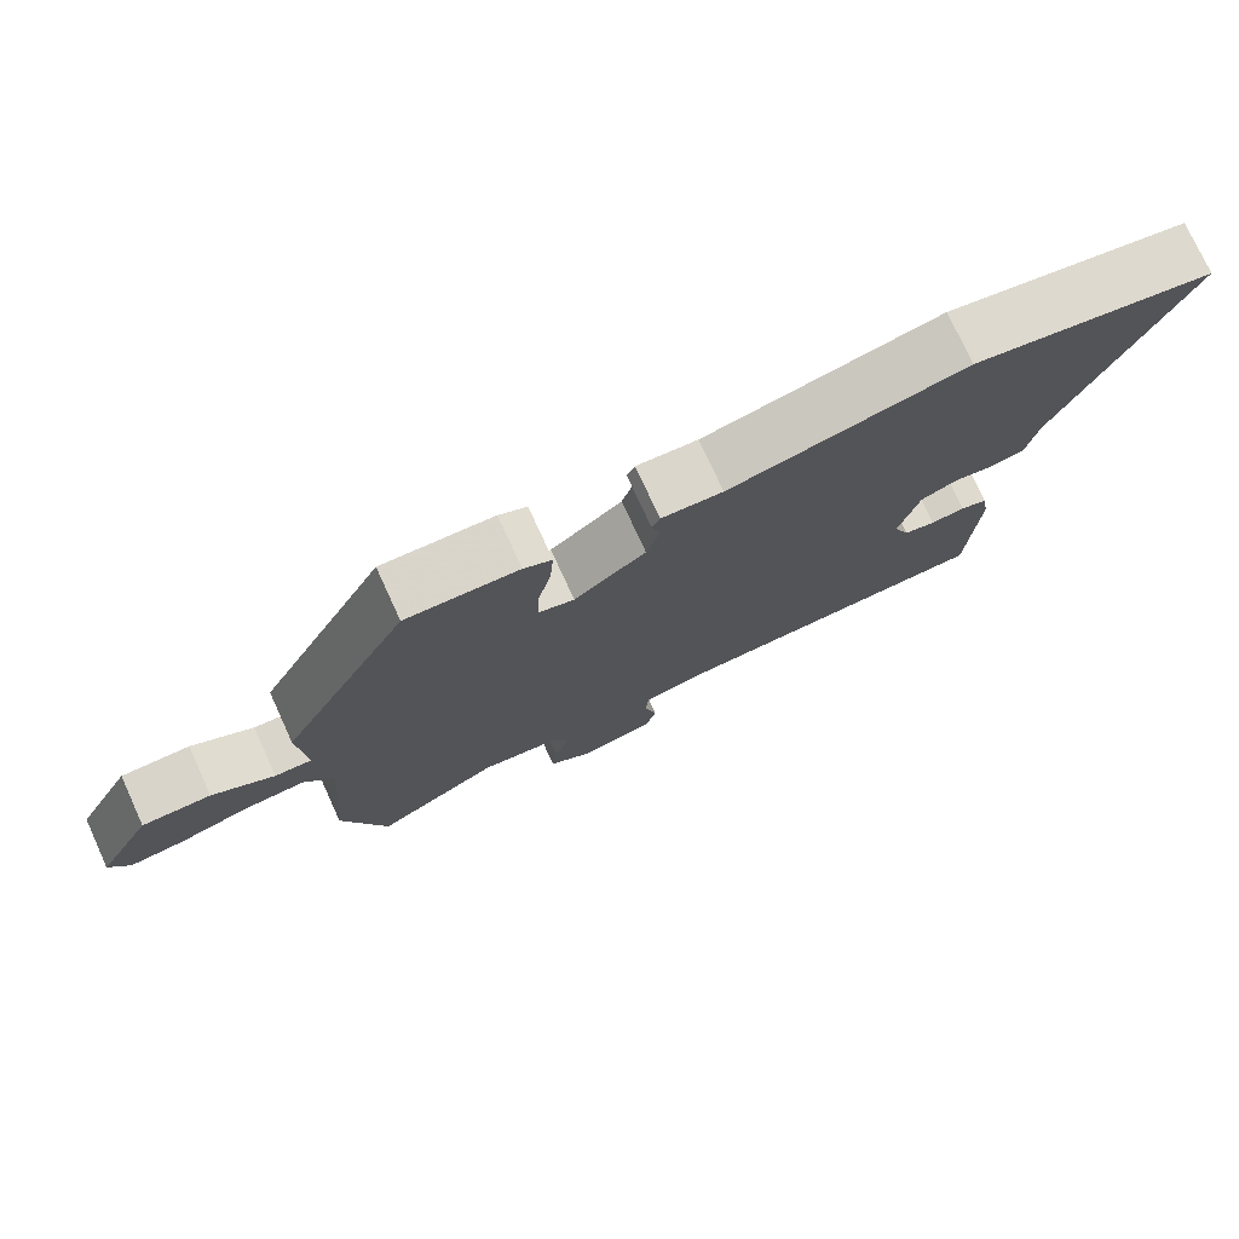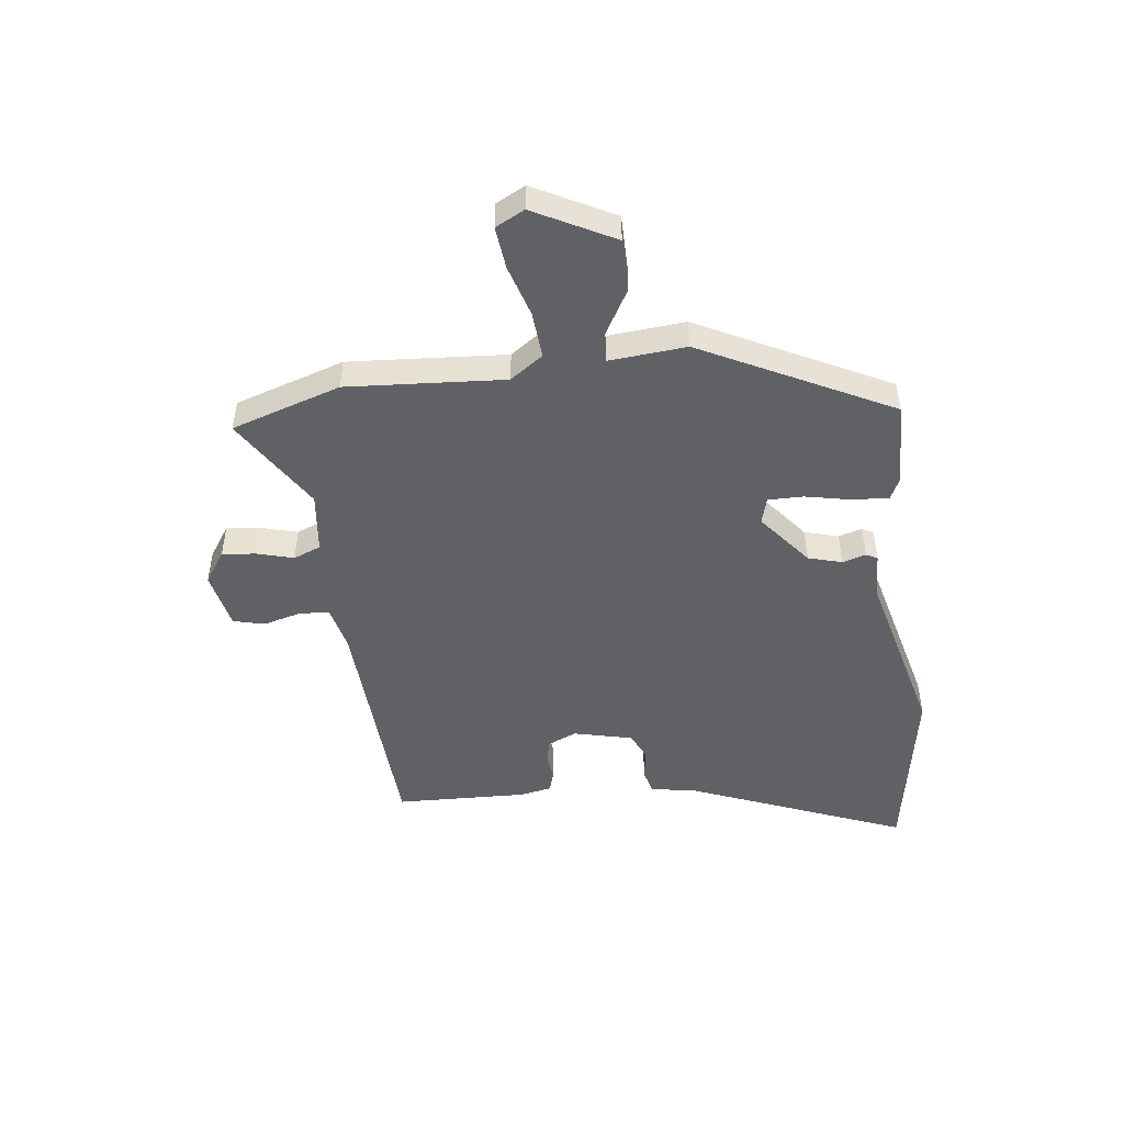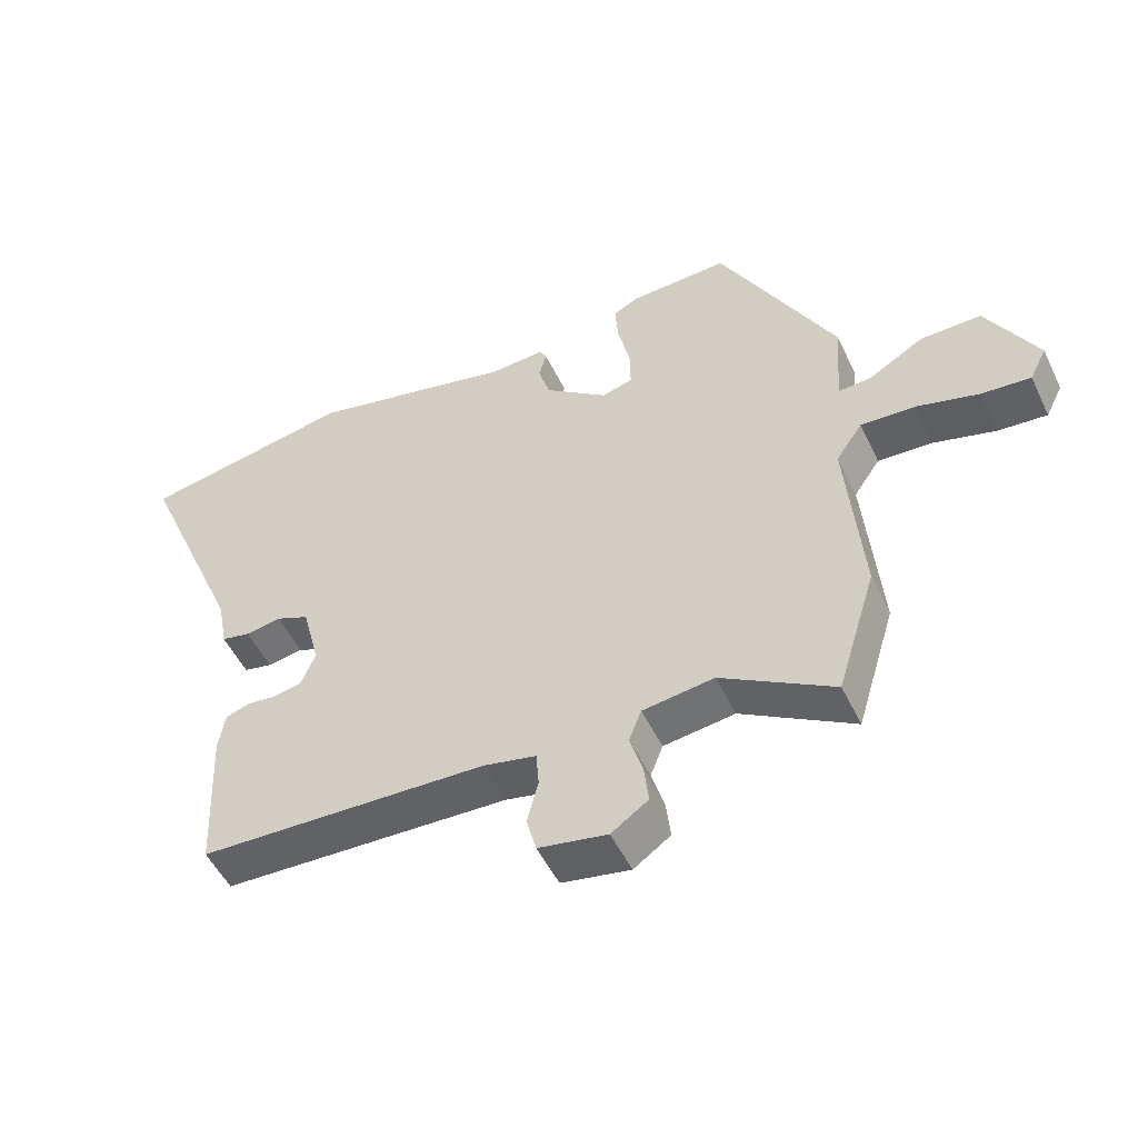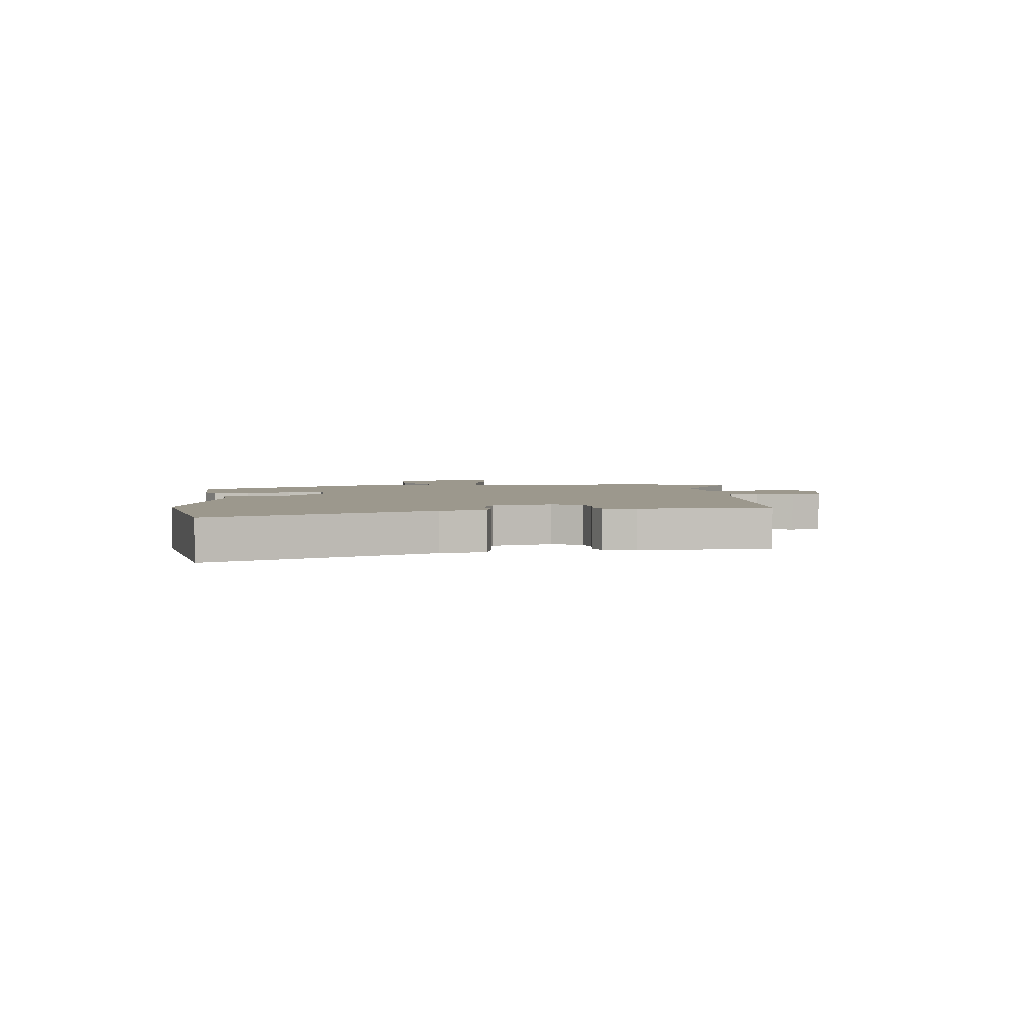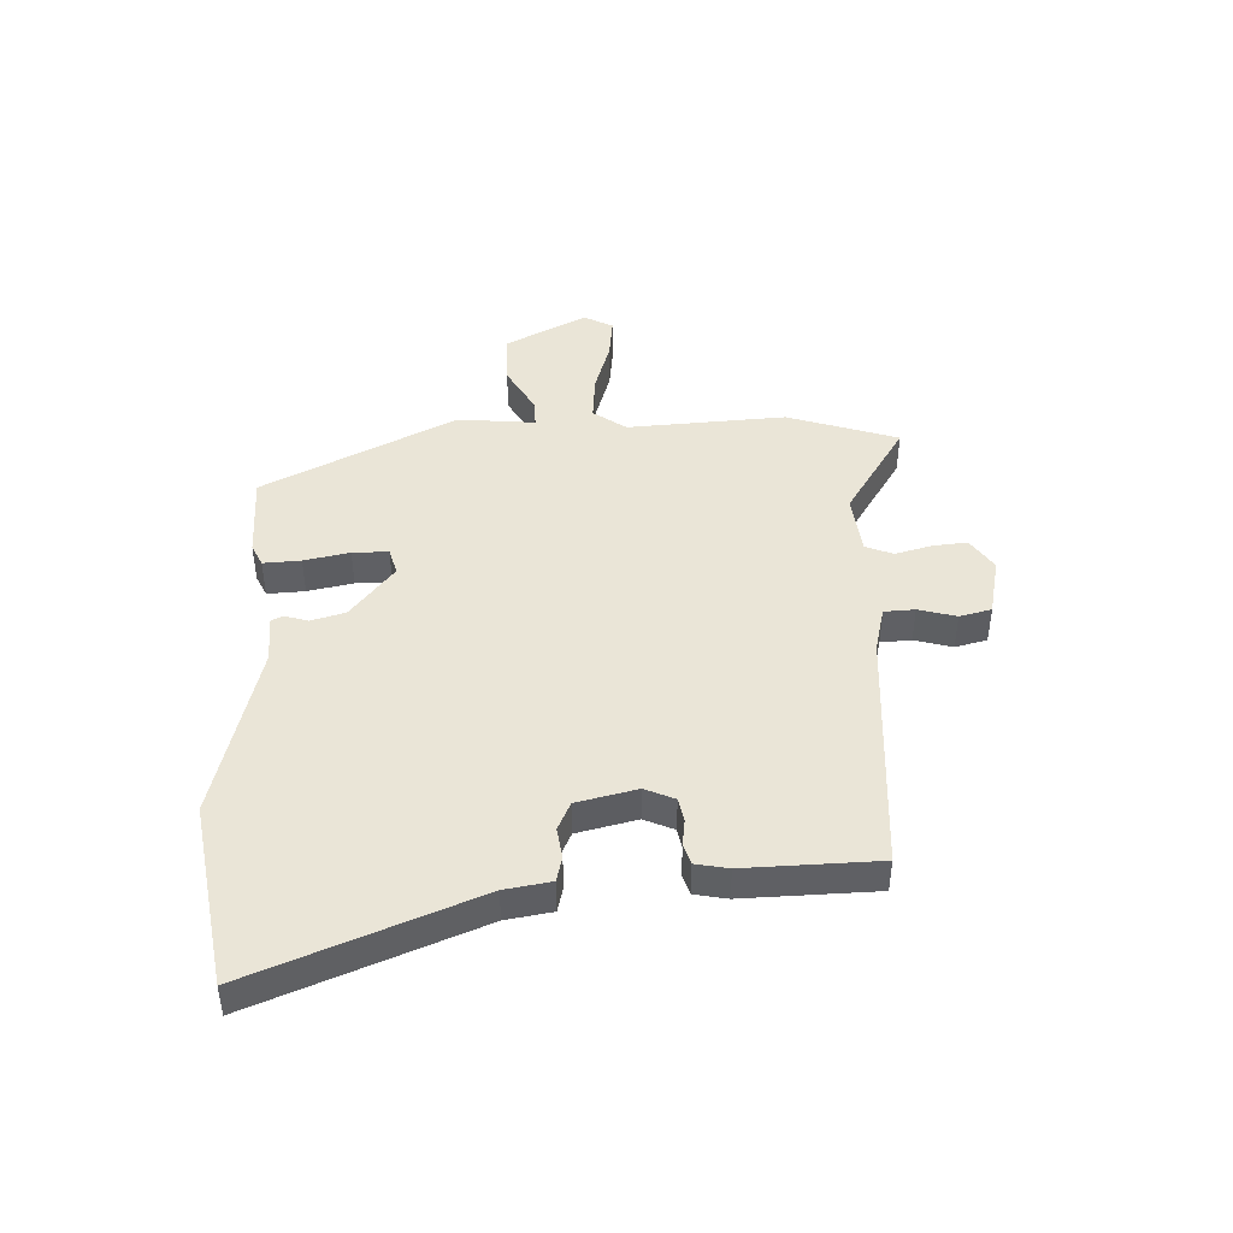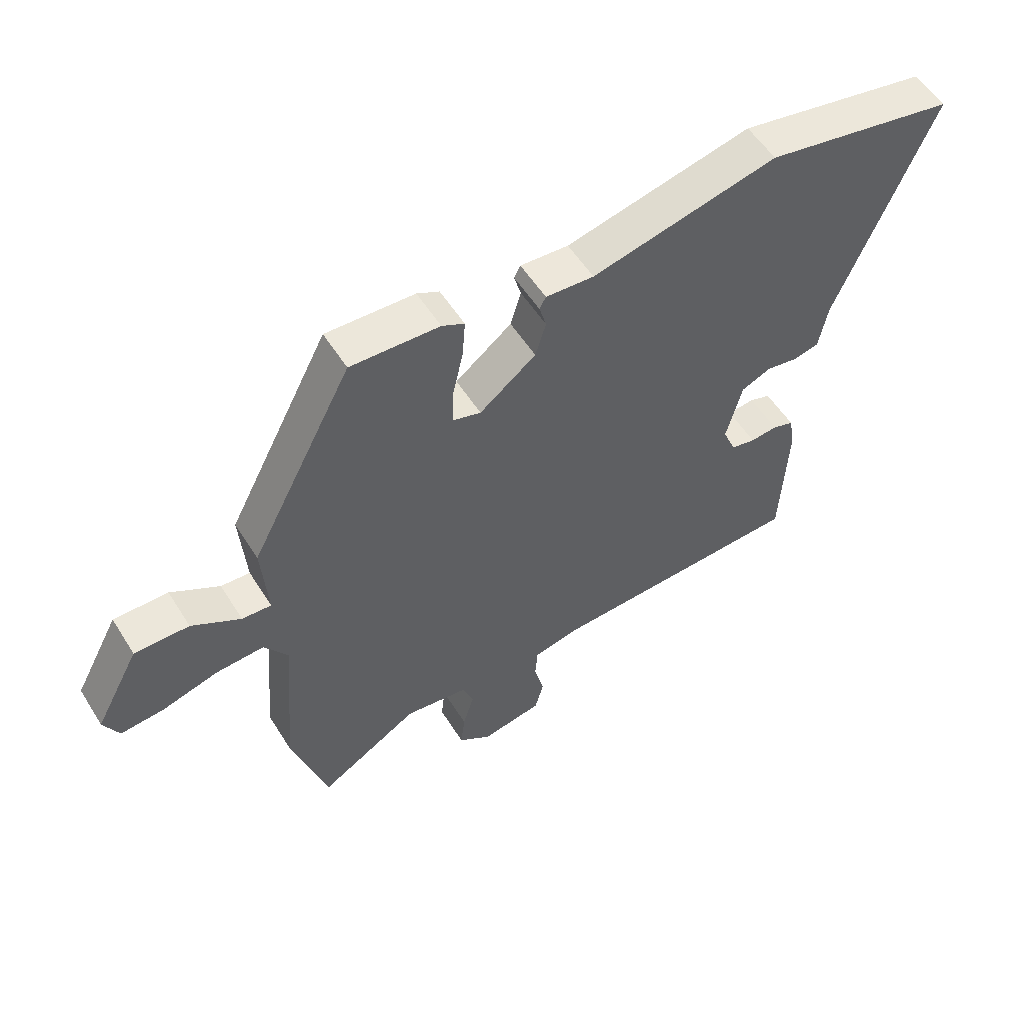
<metadata>
{"format":"obj","ext":"obj","renderer":"f3d","projection":"perspective","resolution":1024,"background":"white","views":[{"elev":76.1,"azim":-24.6,"up":"+Z"},{"elev":-48.5,"azim":-82.2,"up":"+Y"},{"elev":-51.8,"azim":-154.7,"up":"+Z"},{"elev":3.1,"azim":84.5,"up":"+Y"},{"elev":44.4,"azim":89.0,"up":"+Y"},{"elev":55.0,"azim":-31.7,"up":"+Z"}]}
</metadata>
<code>
v 0.481 0.07 -0.492
v 0.045 0.07 -0.511
v -0.036 0.07 -0.529
v -0.04 0.07 -0.583
v -0.023 0.07 -0.65
v -0.038 0.07 -0.706
v -0.142 0.07 -0.726
v -0.198 0.07 -0.687
v -0.191 0.07 -0.626
v -0.172 0.07 -0.562
v -0.191 0.07 -0.513
v -0.299 0.07 -0.499
v -0.469 0.07 -0.602
v -0.529 0.07 -0.406
v -0.506 0.07 -0.126
v -0.546 0.07 -0.067
v -0.629 0.07 -0.072
v -0.723 0.07 -0.099
v -0.798 0.07 -0.106
v -0.824 0.07 -0.054
v -0.748 0.07 0.087
v -0.655 0.07 0.086
v -0.572 0.07 0.037
v -0.522 0.07 0.034
v -0.532 0.07 0.172
v -0.357 0.07 0.507
v -0.206 0.07 0.501
v -0.168 0.07 0.482
v -0.173 0.07 0.416
v -0.191 0.07 0.336
v -0.192 0.07 0.273
v -0.145 0.07 0.259
v -0.049 0.07 0.334
v -0.031 0.07 0.394
v -0.043 0.07 0.436
v -0.032 0.07 0.456
v 0.05 0.07 0.451
v 0.365 0.07 0.525
v 0.688 0.07 0.465
v 0.526 0.07 0.078
v 0.511 0.07 -0.003
v 0.467 0.07 -0.013
v 0.413 0.07 -0.004
v 0.363 0.07 -0.026
v 0.336 0.07 -0.131
v 0.358 0.07 -0.184
v 0.4 0.07 -0.193
v 0.446 0.07 -0.188
v 0.482 0.07 -0.2
v 0.492 0.07 -0.258
v 0.481 0 -0.492
v 0.045 0 -0.511
v -0.036 0 -0.529
v -0.04 0 -0.583
v -0.023 0 -0.65
v -0.038 0 -0.706
v -0.142 0 -0.726
v -0.198 0 -0.687
v -0.191 0 -0.626
v -0.172 0 -0.562
v -0.191 0 -0.513
v -0.299 0 -0.499
v -0.469 0 -0.602
v -0.529 0 -0.406
v -0.506 0 -0.126
v -0.546 0 -0.067
v -0.629 0 -0.072
v -0.723 0 -0.099
v -0.798 0 -0.106
v -0.824 0 -0.054
v -0.748 0 0.087
v -0.655 0 0.086
v -0.572 0 0.037
v -0.522 0 0.034
v -0.532 0 0.172
v -0.357 0 0.507
v -0.206 0 0.501
v -0.168 0 0.482
v -0.173 0 0.416
v -0.191 0 0.336
v -0.192 0 0.273
v -0.145 0 0.259
v -0.049 0 0.334
v -0.031 0 0.394
v -0.043 0 0.436
v -0.032 0 0.456
v 0.05 0 0.451
v 0.365 0 0.525
v 0.688 0 0.465
v 0.526 0 0.078
v 0.511 0 -0.003
v 0.467 0 -0.013
v 0.413 0 -0.004
v 0.363 0 -0.026
v 0.336 0 -0.131
v 0.358 0 -0.184
v 0.4 0 -0.193
v 0.446 0 -0.188
v 0.482 0 -0.2
v 0.492 0 -0.258
f 47 48 49 50
f 46 47 50 1
f 45 46 1 2
f 44 45 2 3
f 40 41 42 43
f 40 43 44
f 37 38 39 40
f 37 40 44
f 34 35 36 37
f 33 34 37 44
f 32 33 44 3
f 27 28 29 30
f 27 30 31
f 24 25 26 27
f 24 27 31
f 20 21 22 23
f 20 23 24
f 17 18 19 20
f 16 17 20 24
f 15 16 24 31
f 12 13 14 15
f 11 12 15 31
f 7 8 9 10
f 5 6 7 10
f 4 5 10 11
f 11 31 32
f 3 4 11 32
f 100 99 98 97
f 51 100 97 96
f 52 51 96 95
f 53 52 95 94
f 93 92 91 90
f 94 93 90
f 90 89 88 87
f 94 90 87
f 87 86 85 84
f 94 87 84 83
f 53 94 83 82
f 80 79 78 77
f 81 80 77
f 77 76 75 74
f 81 77 74
f 73 72 71 70
f 74 73 70
f 70 69 68 67
f 74 70 67 66
f 81 74 66 65
f 65 64 63 62
f 81 65 62 61
f 60 59 58 57
f 60 57 56 55
f 61 60 55 54
f 82 81 61
f 82 61 54 53
f 1 51 52 2
f 2 52 53 3
f 3 53 54 4
f 4 54 55 5
f 5 55 56 6
f 6 56 57 7
f 7 57 58 8
f 8 58 59 9
f 9 59 60 10
f 10 60 61 11
f 11 61 62 12
f 12 62 63 13
f 13 63 64 14
f 14 64 65 15
f 15 65 66 16
f 16 66 67 17
f 17 67 68 18
f 18 68 69 19
f 19 69 70 20
f 20 70 71 21
f 21 71 72 22
f 22 72 73 23
f 23 73 74 24
f 24 74 75 25
f 25 75 76 26
f 26 76 77 27
f 27 77 78 28
f 28 78 79 29
f 29 79 80 30
f 30 80 81 31
f 31 81 82 32
f 32 82 83 33
f 33 83 84 34
f 34 84 85 35
f 35 85 86 36
f 36 86 87 37
f 37 87 88 38
f 38 88 89 39
f 39 89 90 40
f 40 90 91 41
f 41 91 92 42
f 42 92 93 43
f 43 93 94 44
f 44 94 95 45
f 45 95 96 46
f 46 96 97 47
f 47 97 98 48
f 48 98 99 49
f 49 99 100 50
f 50 100 51 1

</code>
